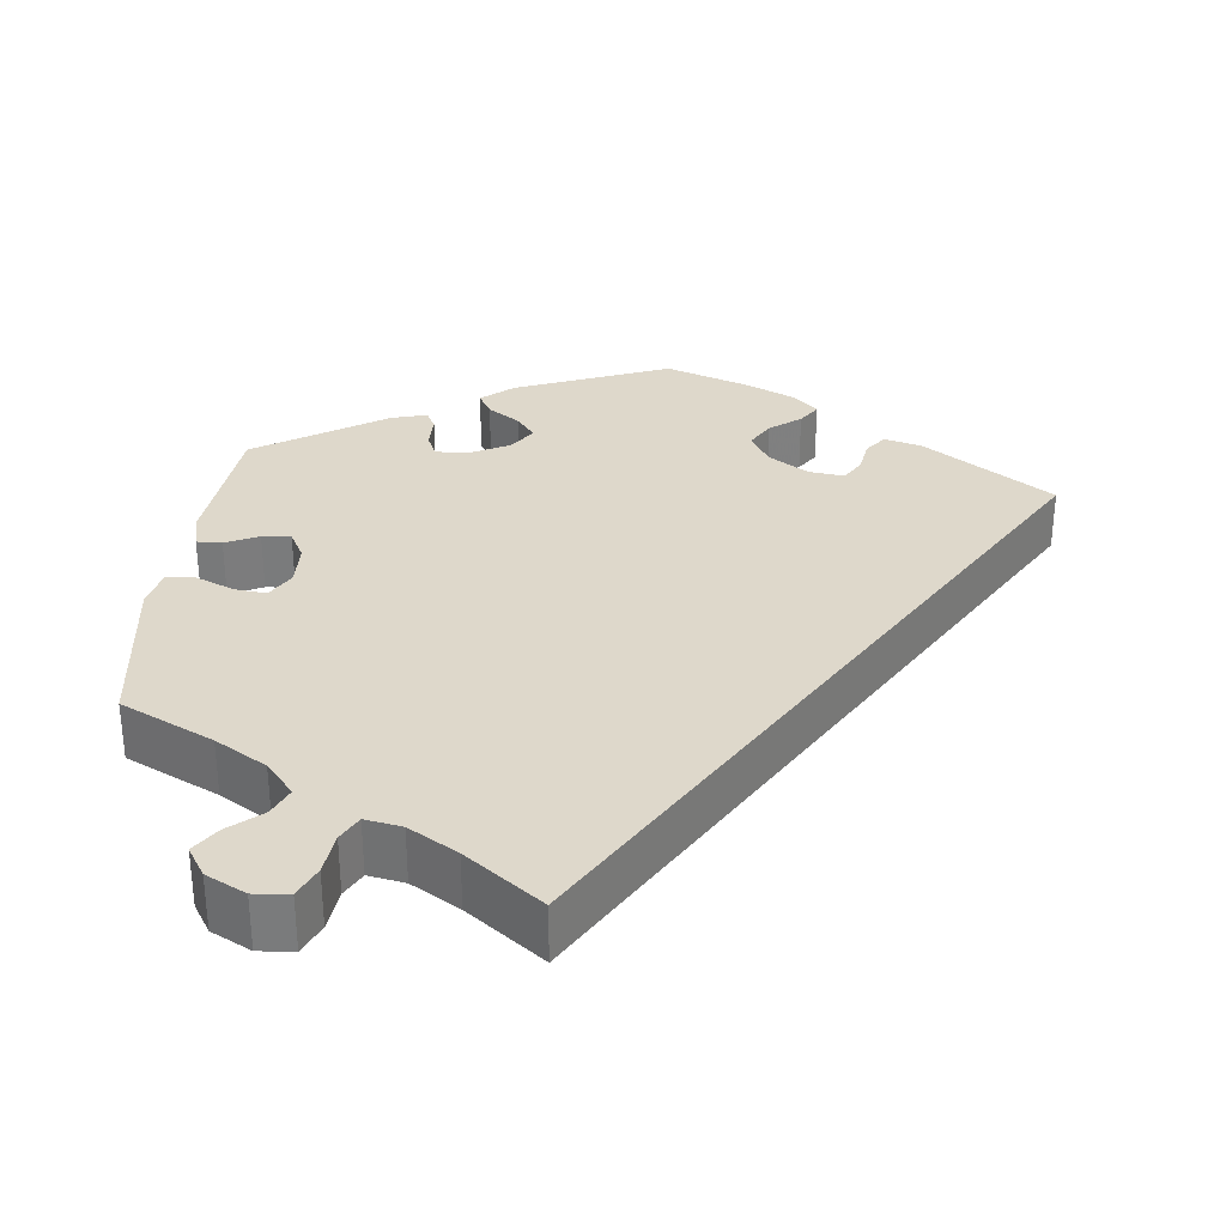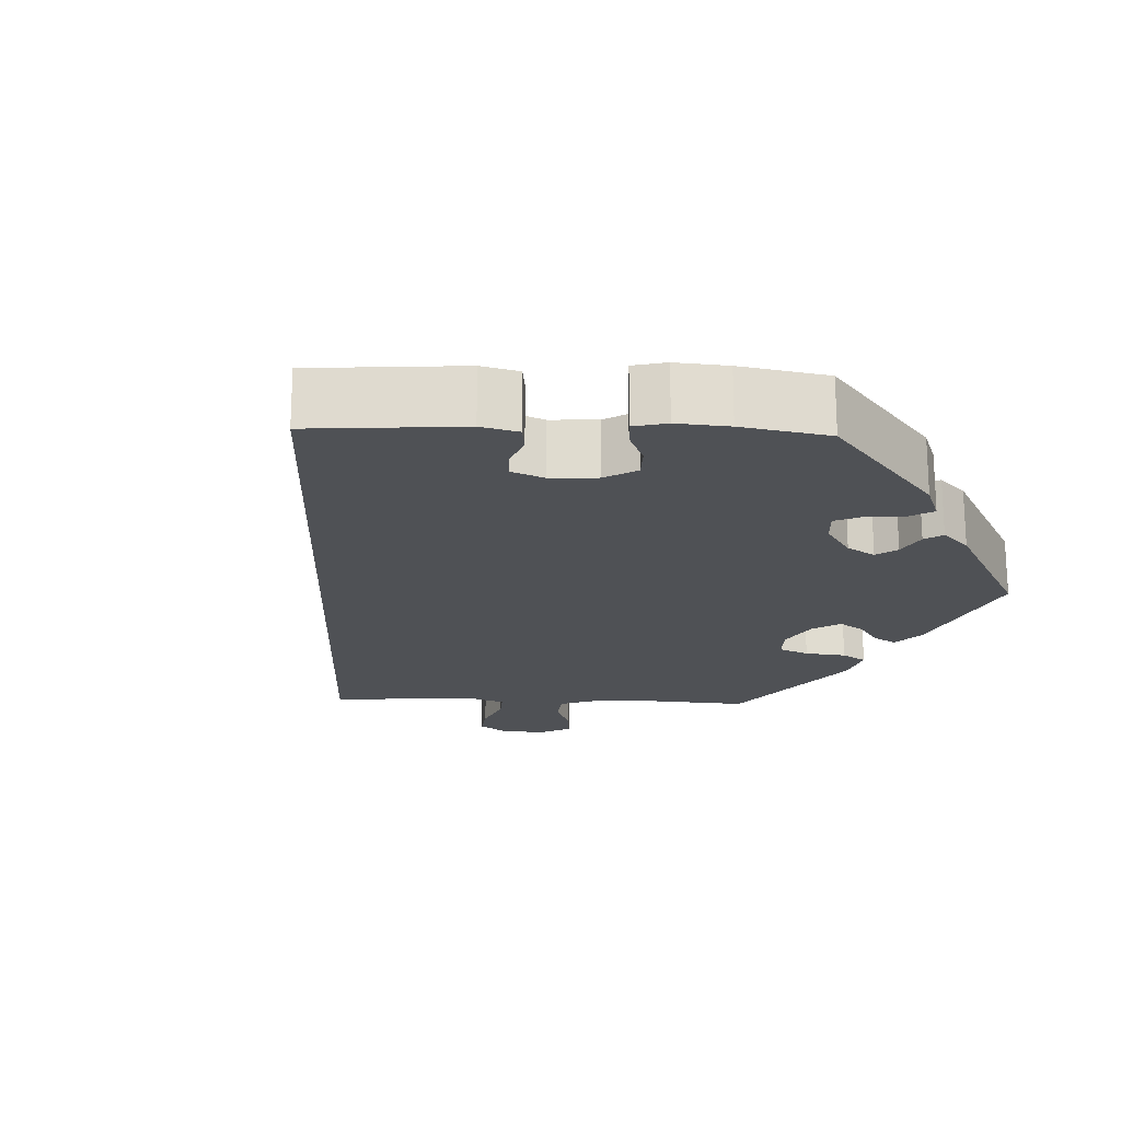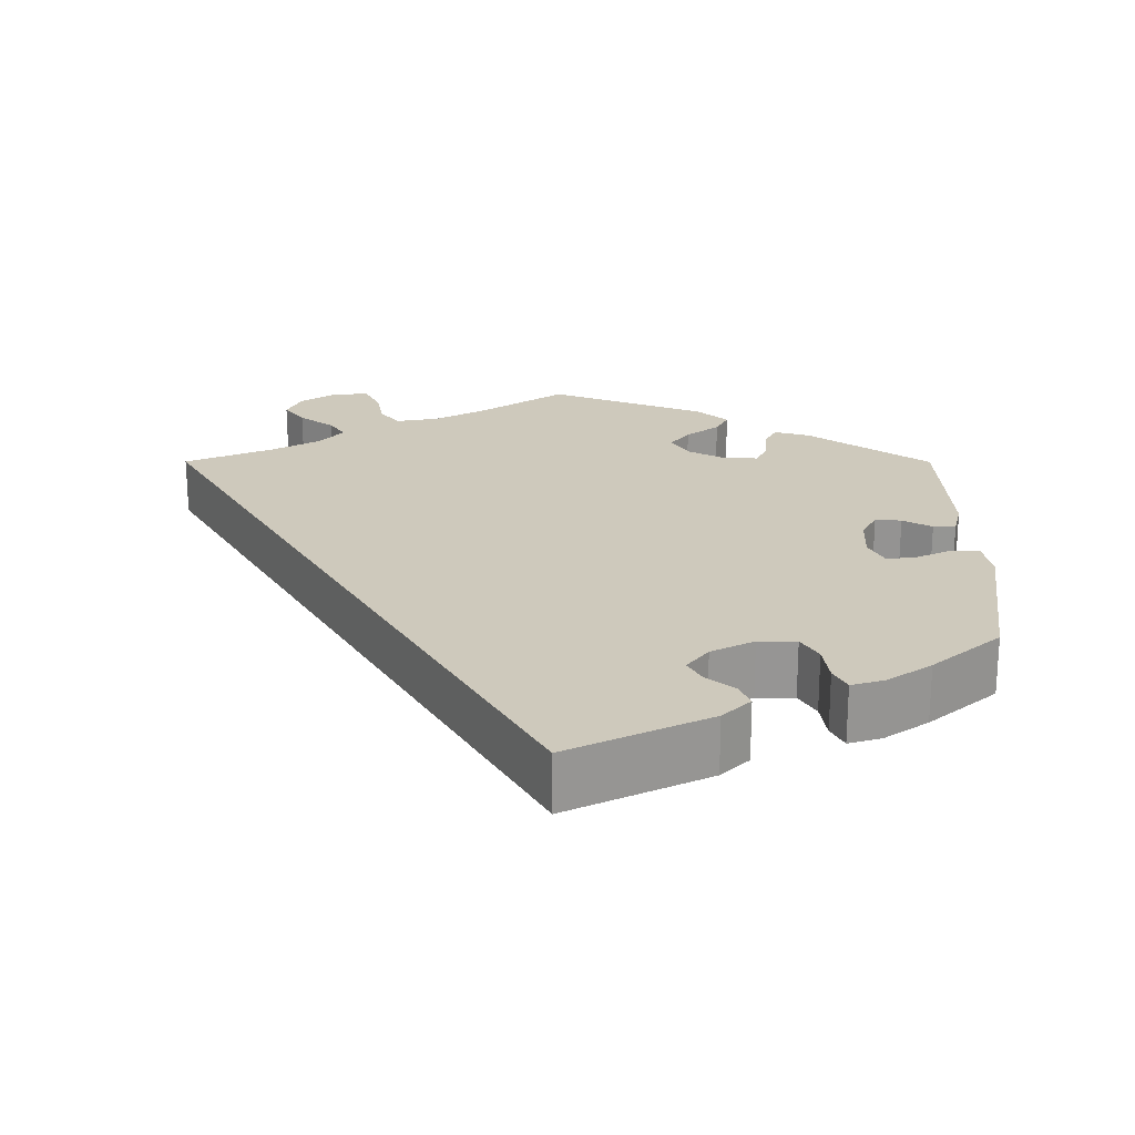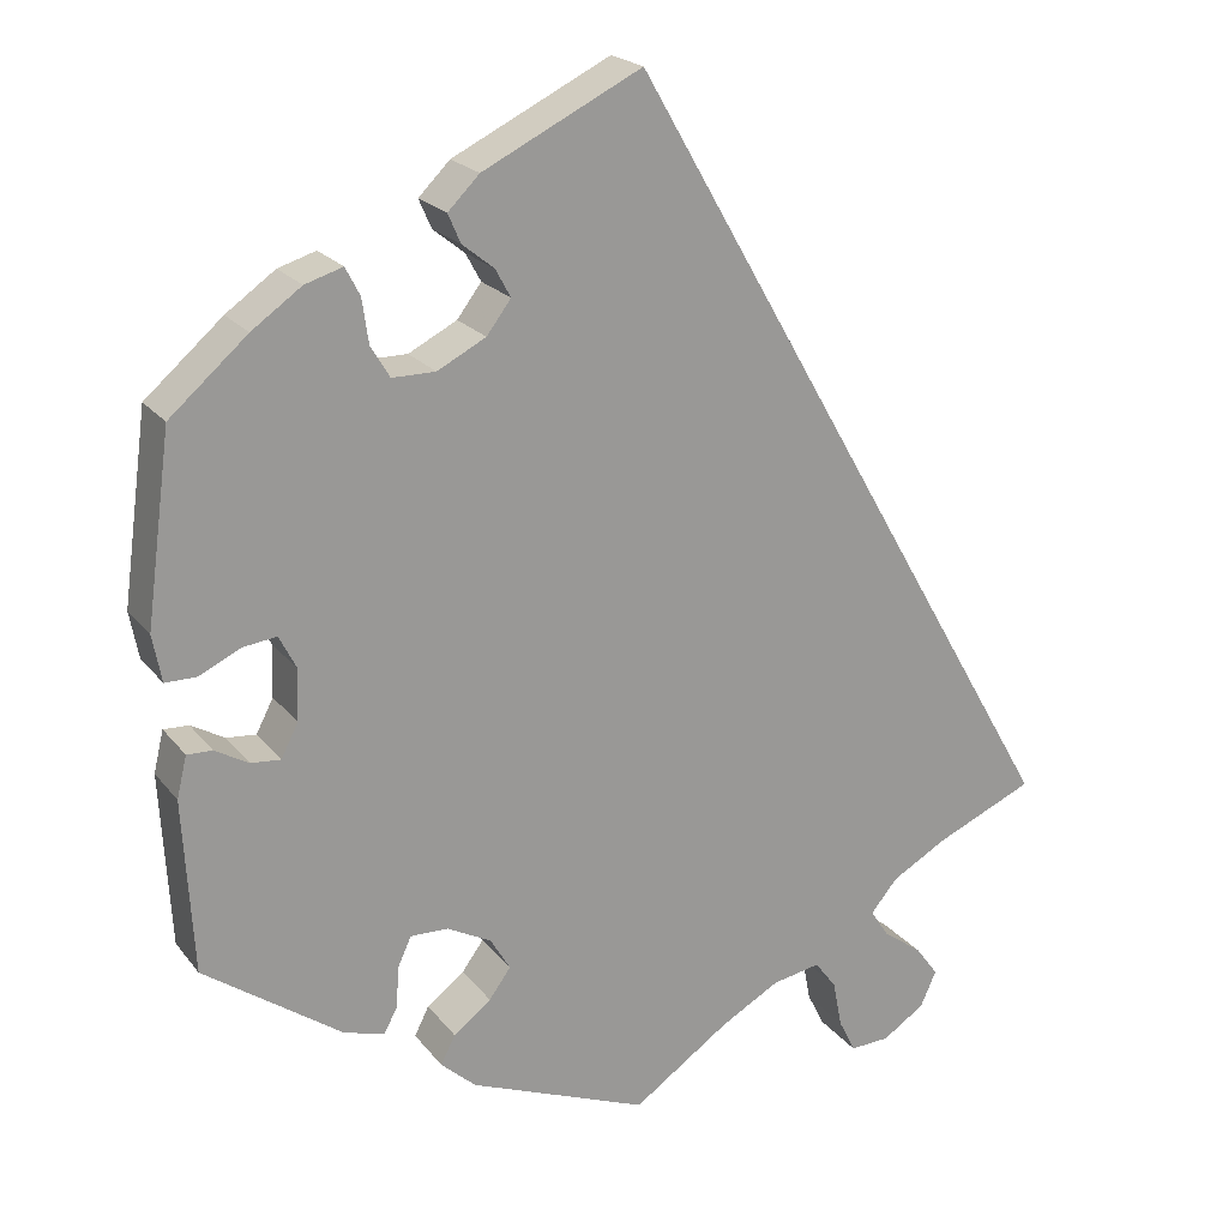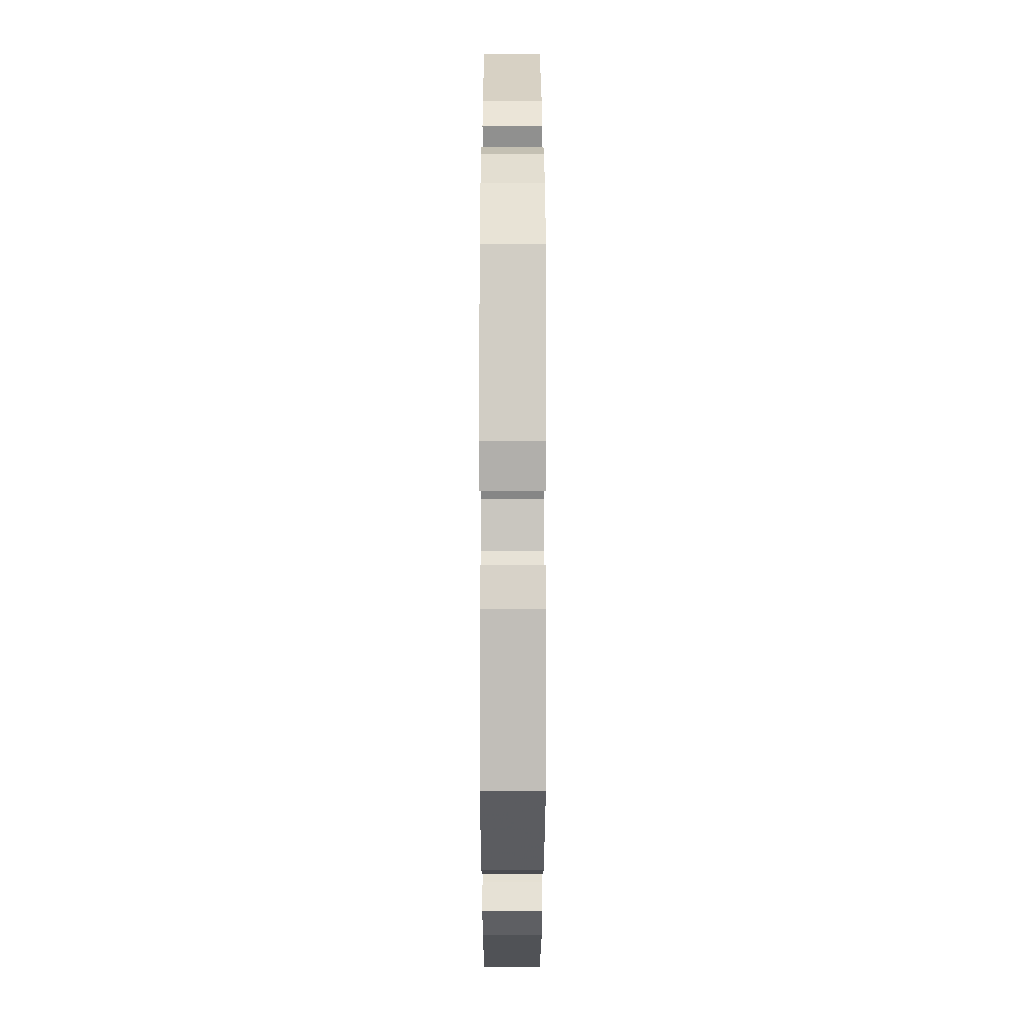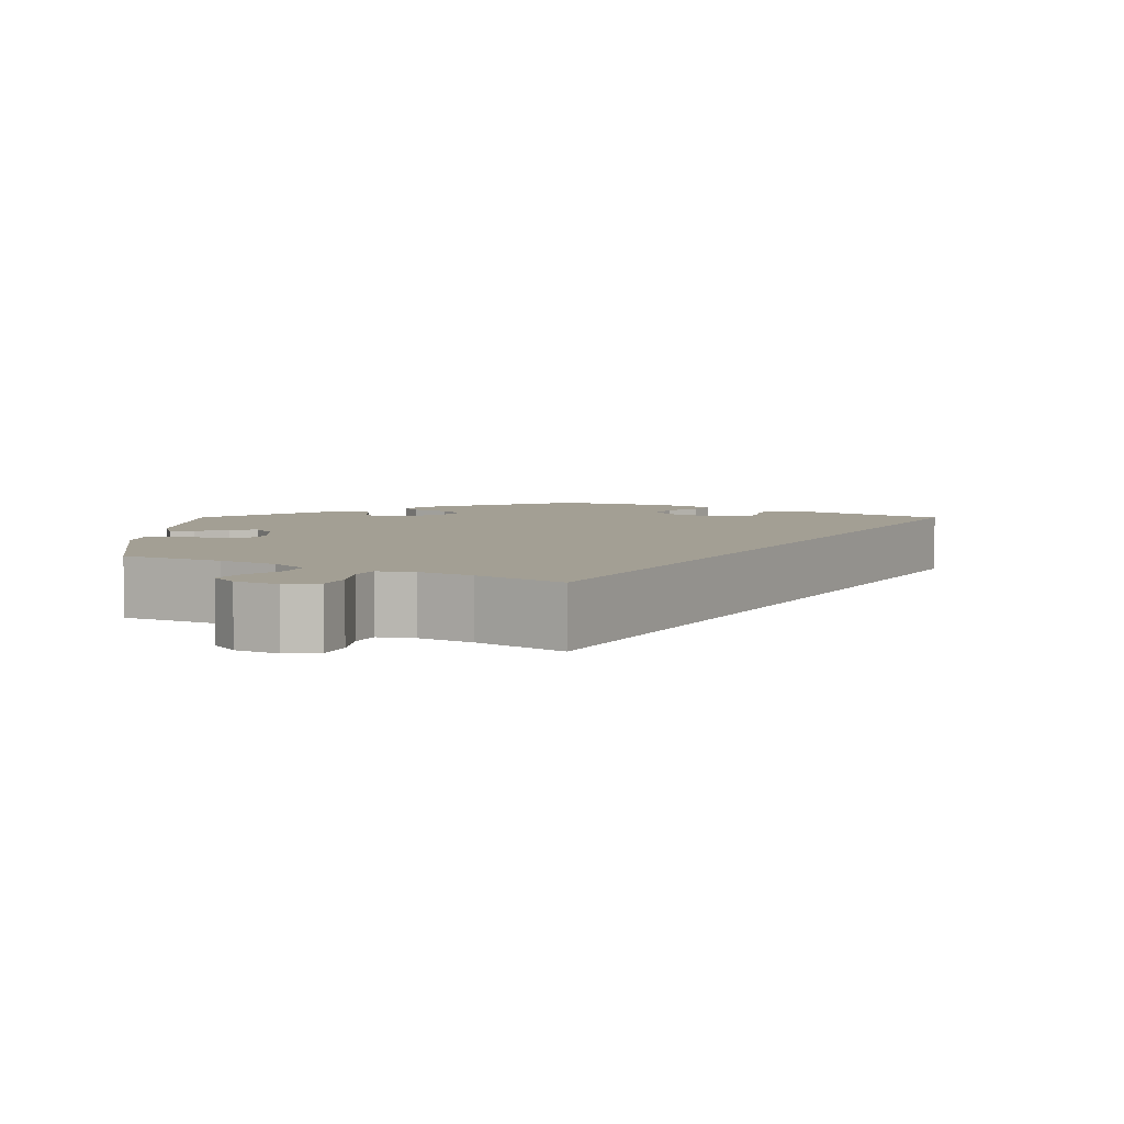
<metadata>
{"format":"obj","ext":"obj","renderer":"f3d","projection":"perspective","resolution":1024,"background":"white","views":[{"elev":31.6,"azim":-113.3,"up":"+Y"},{"elev":-19.9,"azim":28.0,"up":"+Y"},{"elev":22.4,"azim":0.1,"up":"+Y"},{"elev":21.1,"azim":152.9,"up":"+Z"},{"elev":0.8,"azim":89.9,"up":"+Z"},{"elev":5.4,"azim":-119.8,"up":"+Y"}]}
</metadata>
<code>
v 0.347 0.07 -0.397
v 0.302 0.07 -0.41
v 0.287 0.07 -0.382
v 0.284 0.07 -0.336
v 0.269 0.07 -0.303
v 0.227 0.07 -0.304
v 0.178 0.07 -0.33
v 0.156 0.07 -0.367
v 0.18 0.07 -0.4
v 0.222 0.07 -0.432
v 0.238 0.07 -0.464
v 0.199 0.07 -0.499
v 0 0.07 -0.578
v -0.107 0.07 -0.504
v -0.173 0.07 -0.467
v -0.227 0.07 -0.457
v -0.251 0.07 -0.489
v -0.261 0.07 -0.541
v -0.28 0.07 -0.579
v -0.324 0.07 -0.577
v -0.371 0.07 -0.546
v -0.389 0.07 -0.506
v -0.363 0.07 -0.471
v -0.319 0.07 -0.439
v -0.299 0.07 -0.408
v -0.329 0.07 -0.372
v -0.391 0.07 -0.337
v -0.501 0.07 -0.289
v -0.001 0.07 0.578
v 0.175 0.07 0.491
v 0.21 0.07 0.456
v 0.196 0.07 0.424
v 0.161 0.07 0.396
v 0.144 0.07 0.365
v 0.171 0.07 0.329
v 0.225 0.07 0.301
v 0.273 0.07 0.301
v 0.294 0.07 0.336
v 0.301 0.07 0.385
v 0.317 0.07 0.416
v 0.359 0.07 0.403
v 0.414 0.07 0.364
v 0.5 0.07 0.289
v 0.528 0.07 0.081
v 0.518 0.07 0.029
v 0.483 0.07 0.029
v 0.438 0.07 0.051
v 0.4 0.07 0.056
v 0.381 0.07 0.019
v 0.383 0.07 -0.038
v 0.402 0.07 -0.075
v 0.435 0.07 -0.072
v 0.472 0.07 -0.051
v 0.5 0.07 -0.05
v 0.511 0.07 -0.096
v 0.5 0.07 -0.289
v 0.347 0 -0.397
v 0.302 0 -0.41
v 0.287 0 -0.382
v 0.284 0 -0.336
v 0.269 0 -0.303
v 0.227 0 -0.304
v 0.178 0 -0.33
v 0.156 0 -0.367
v 0.18 0 -0.4
v 0.222 0 -0.432
v 0.238 0 -0.464
v 0.199 0 -0.499
v 0 0 -0.578
v -0.107 0 -0.504
v -0.173 0 -0.467
v -0.227 0 -0.457
v -0.251 0 -0.489
v -0.261 0 -0.541
v -0.28 0 -0.579
v -0.324 0 -0.577
v -0.371 0 -0.546
v -0.389 0 -0.506
v -0.363 0 -0.471
v -0.319 0 -0.439
v -0.299 0 -0.408
v -0.329 0 -0.372
v -0.391 0 -0.337
v -0.501 0 -0.289
v -0.001 0 0.578
v 0.175 0 0.491
v 0.21 0 0.456
v 0.196 0 0.424
v 0.161 0 0.396
v 0.144 0 0.365
v 0.171 0 0.329
v 0.225 0 0.301
v 0.273 0 0.301
v 0.294 0 0.336
v 0.301 0 0.385
v 0.317 0 0.416
v 0.359 0 0.403
v 0.414 0 0.364
v 0.5 0 0.289
v 0.528 0 0.081
v 0.518 0 0.029
v 0.483 0 0.029
v 0.438 0 0.051
v 0.4 0 0.056
v 0.381 0 0.019
v 0.383 0 -0.038
v 0.402 0 -0.075
v 0.435 0 -0.072
v 0.472 0 -0.051
v 0.5 0 -0.05
v 0.511 0 -0.096
v 0.5 0 -0.289
f 52 53 54 55
f 51 52 55 56
f 50 51 56 1
f 44 45 46 47
f 44 47 48
f 43 44 48
f 42 43 48 49
f 38 39 40 41
f 37 38 41 42
f 30 31 32 33
f 30 33 34
f 27 28 29 30
f 26 27 30 34
f 25 26 34 35
f 21 22 23 24
f 21 24 25
f 17 18 19 20
f 16 17 20 21
f 11 12 13 14
f 9 10 11 14
f 8 9 14 15
f 7 8 15 16
f 1 2 3 4
f 49 50 1 4
f 37 42 49 4
f 36 37 4 5
f 35 36 5 6
f 16 21 25 35
f 6 7 16 35
f 111 110 109 108
f 112 111 108 107
f 57 112 107 106
f 103 102 101 100
f 104 103 100
f 104 100 99
f 105 104 99 98
f 97 96 95 94
f 98 97 94 93
f 89 88 87 86
f 90 89 86
f 86 85 84 83
f 90 86 83 82
f 91 90 82 81
f 80 79 78 77
f 81 80 77
f 76 75 74 73
f 77 76 73 72
f 70 69 68 67
f 70 67 66 65
f 71 70 65 64
f 72 71 64 63
f 60 59 58 57
f 60 57 106 105
f 60 105 98 93
f 61 60 93 92
f 62 61 92 91
f 91 81 77 72
f 91 72 63 62
f 1 57 58 2
f 2 58 59 3
f 3 59 60 4
f 4 60 61 5
f 5 61 62 6
f 6 62 63 7
f 7 63 64 8
f 8 64 65 9
f 9 65 66 10
f 10 66 67 11
f 11 67 68 12
f 12 68 69 13
f 13 69 70 14
f 14 70 71 15
f 15 71 72 16
f 16 72 73 17
f 17 73 74 18
f 18 74 75 19
f 19 75 76 20
f 20 76 77 21
f 21 77 78 22
f 22 78 79 23
f 23 79 80 24
f 24 80 81 25
f 25 81 82 26
f 26 82 83 27
f 27 83 84 28
f 28 84 85 29
f 29 85 86 30
f 30 86 87 31
f 31 87 88 32
f 32 88 89 33
f 33 89 90 34
f 34 90 91 35
f 35 91 92 36
f 36 92 93 37
f 37 93 94 38
f 38 94 95 39
f 39 95 96 40
f 40 96 97 41
f 41 97 98 42
f 42 98 99 43
f 43 99 100 44
f 44 100 101 45
f 45 101 102 46
f 46 102 103 47
f 47 103 104 48
f 48 104 105 49
f 49 105 106 50
f 50 106 107 51
f 51 107 108 52
f 52 108 109 53
f 53 109 110 54
f 54 110 111 55
f 55 111 112 56
f 56 112 57 1

</code>
